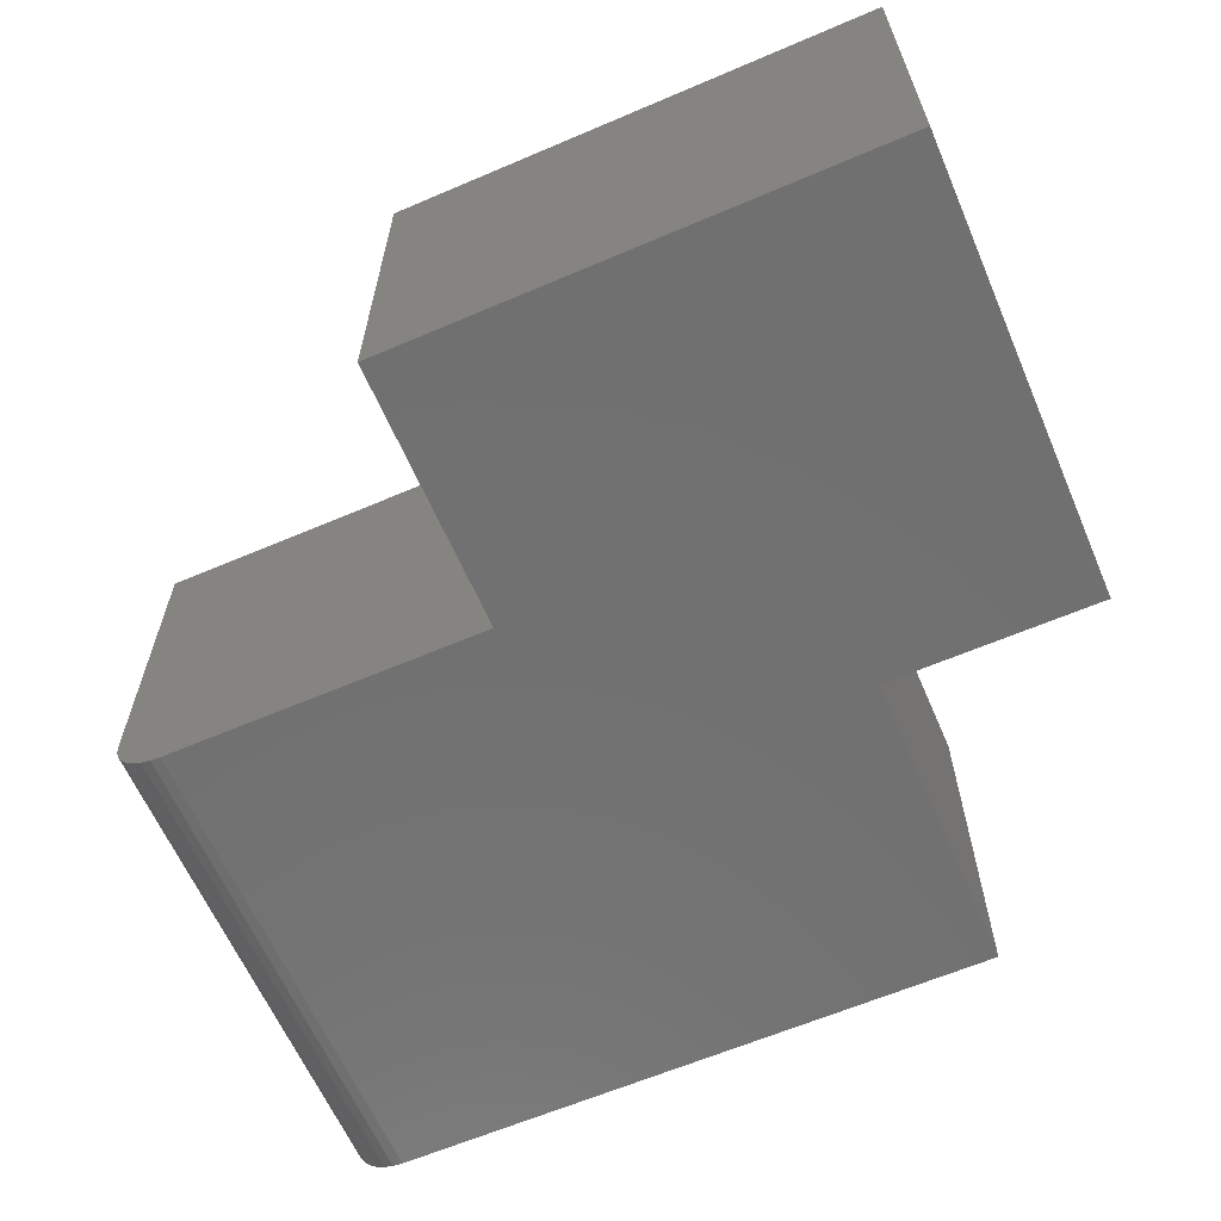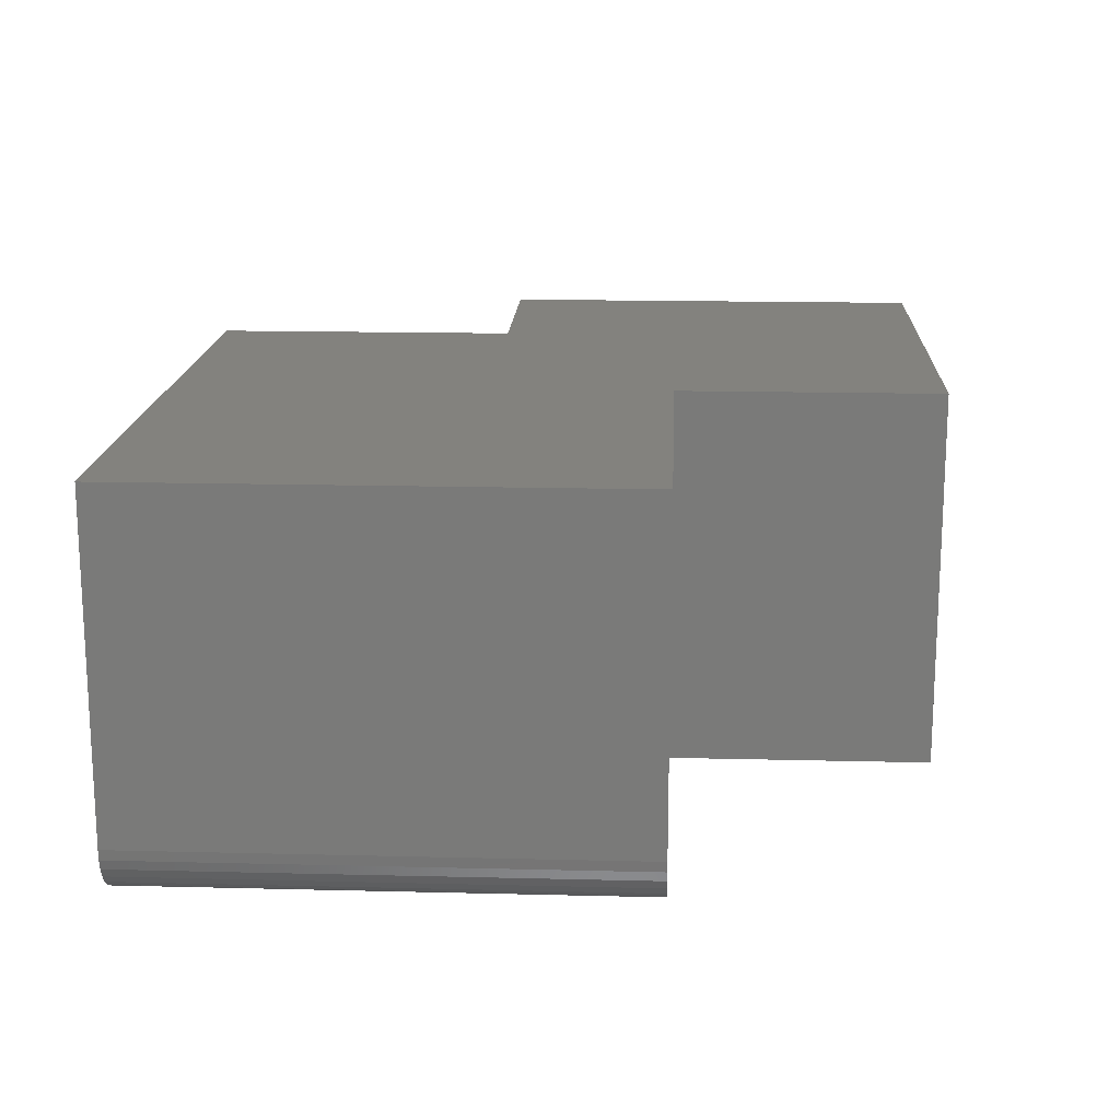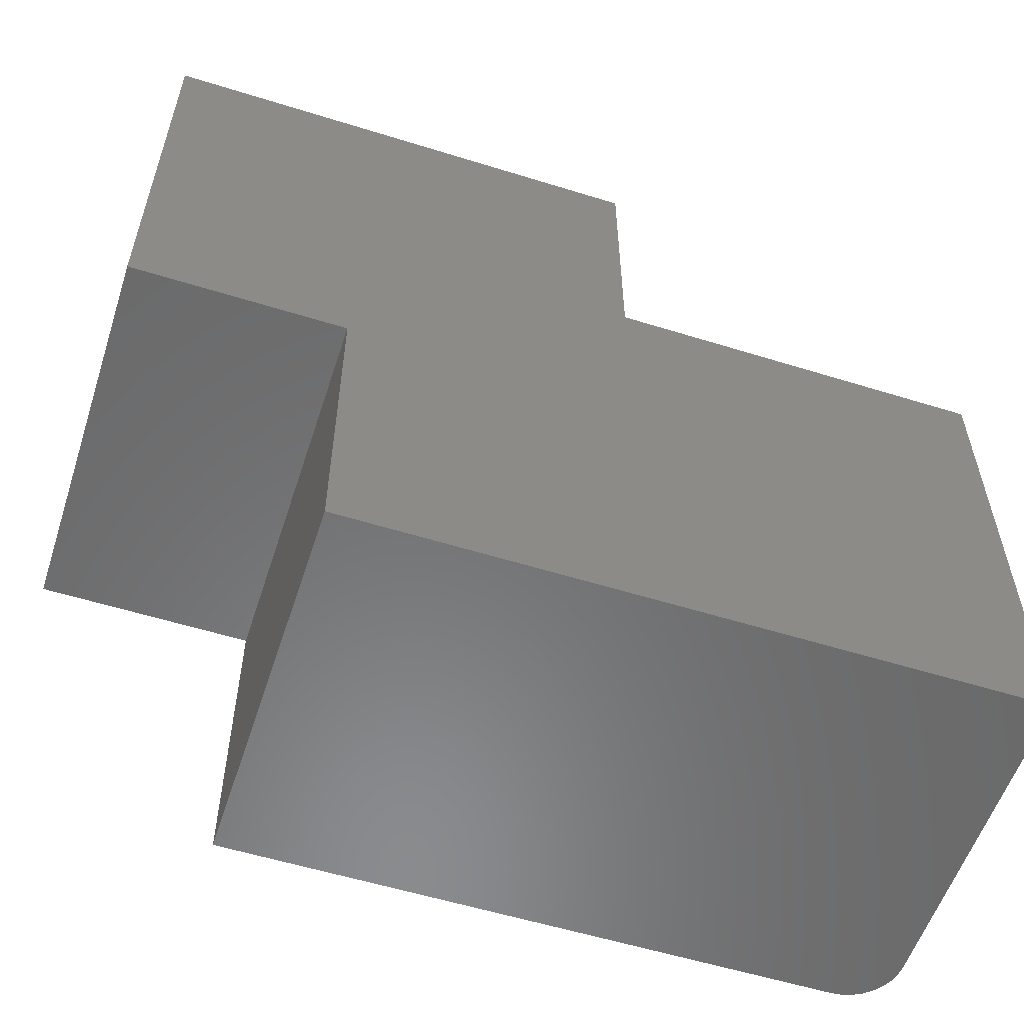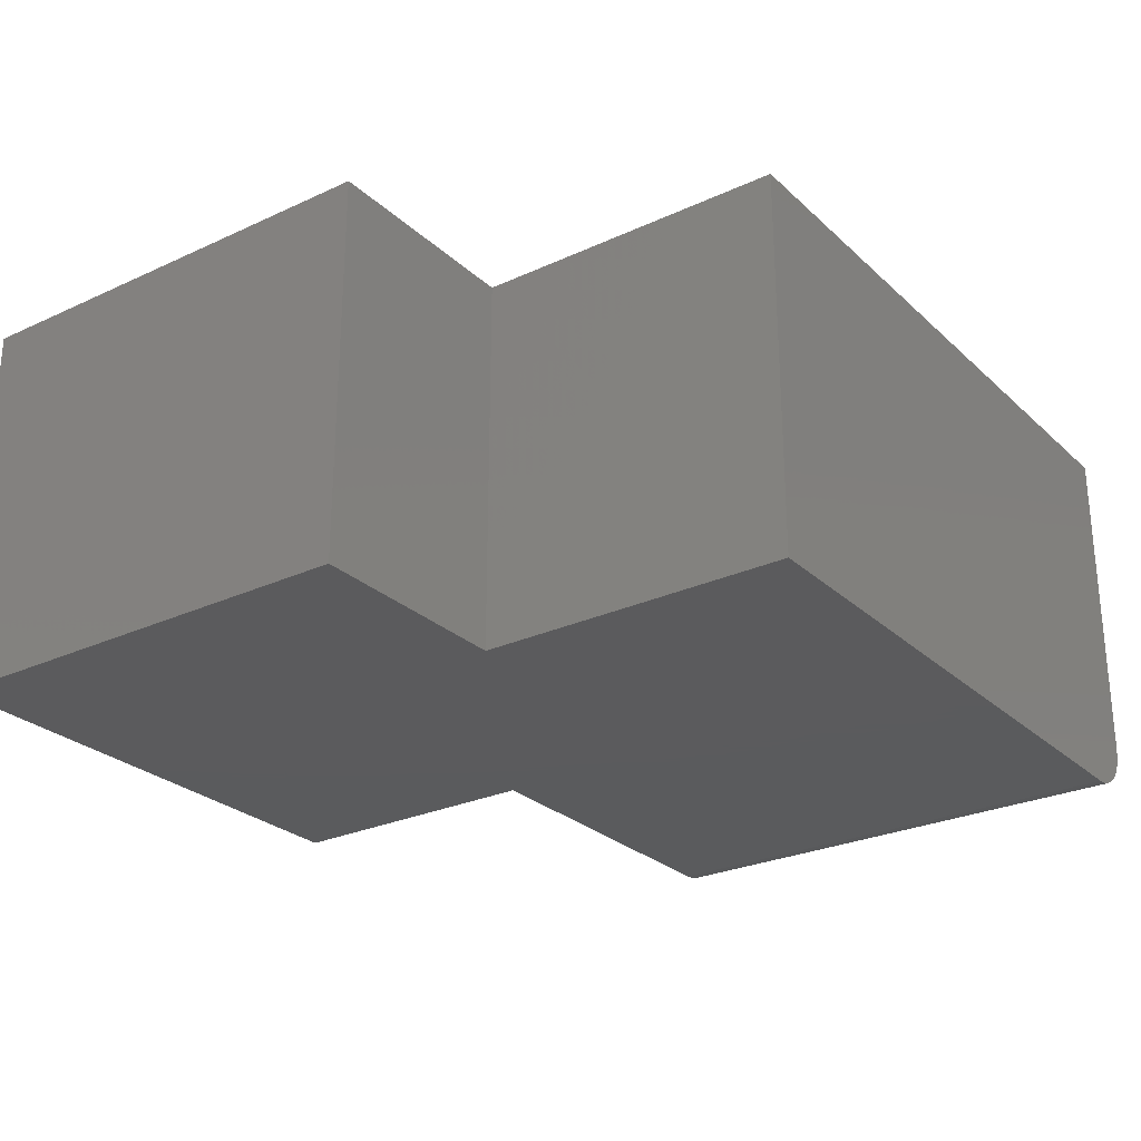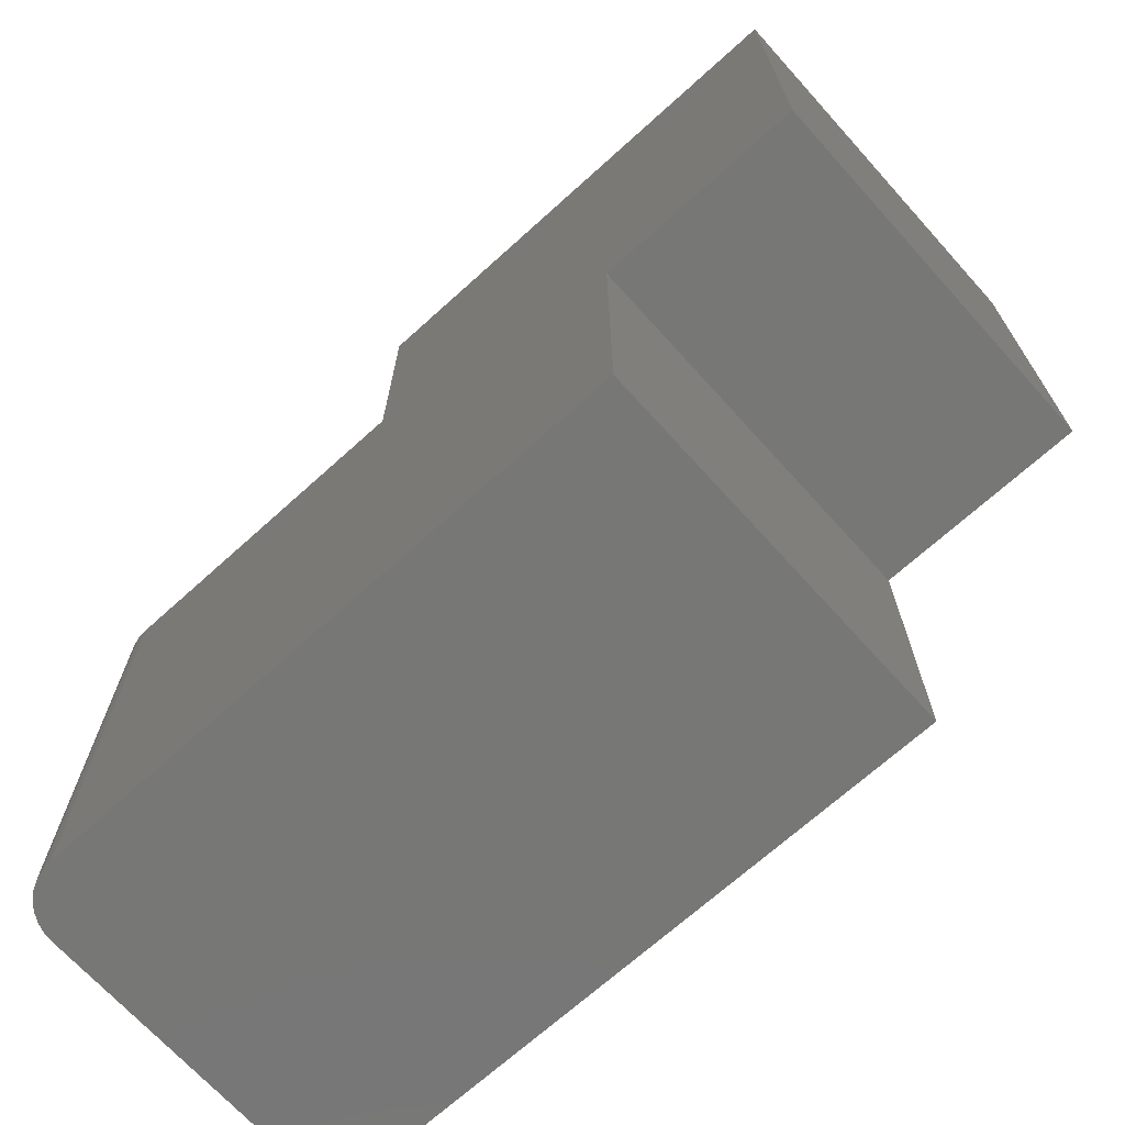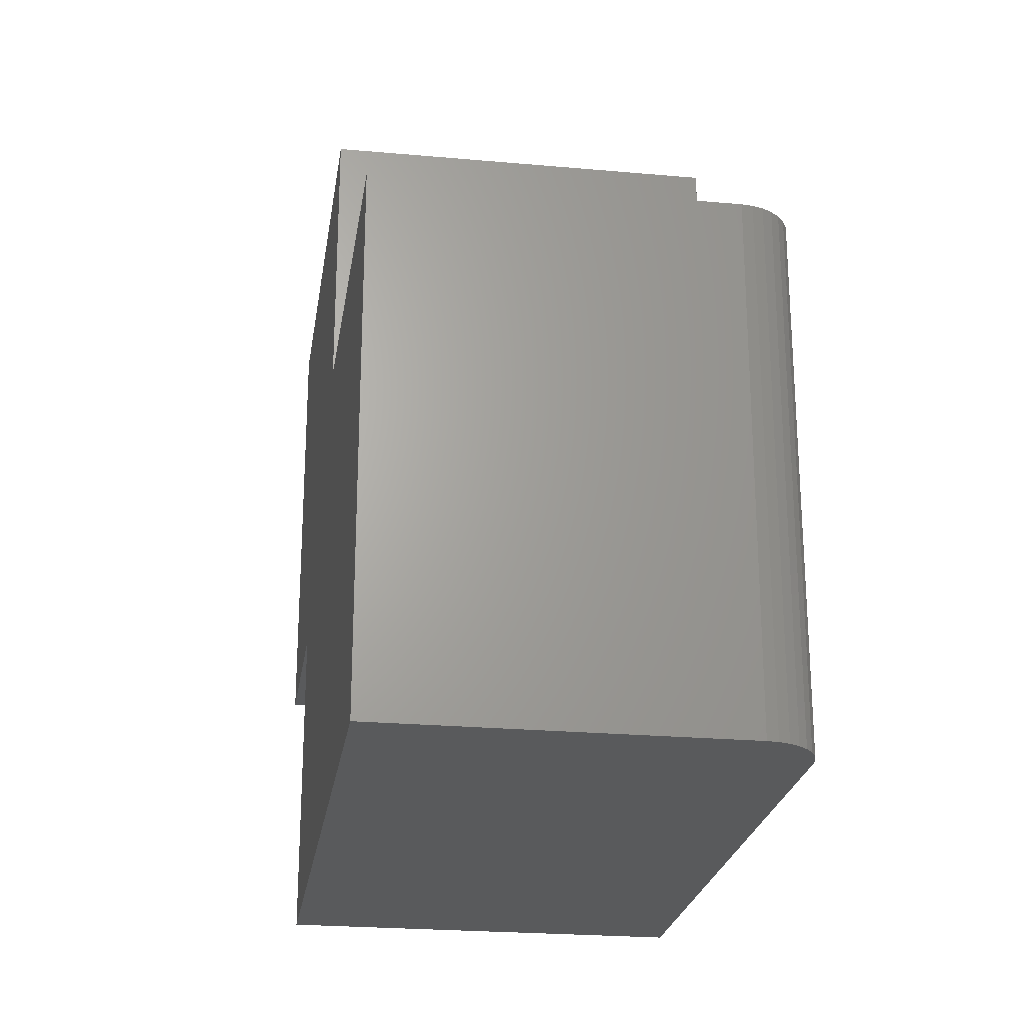
<metadata>
{"format":"stl","ext":"stl","renderer":"f3d","projection":"perspective","resolution":1024,"background":"white","views":[{"elev":-62.8,"azim":23.4,"up":"+Y"},{"elev":16.6,"azim":-87.1,"up":"+Y"},{"elev":-56.6,"azim":162.0,"up":"+Z"},{"elev":-26.7,"azim":125.7,"up":"+Y"},{"elev":-69.5,"azim":42.1,"up":"+Z"},{"elev":-23.9,"azim":-98.5,"up":"+Z"}]}
</metadata>
<code>
# stl→obj: 32 verts, 60 faces
v 0.75 -0.3438 0.7216
v 0.3059 -0.3438 0.7216
v 0.75 -0.3438 0.3187
v 0.3059 -0.3438 0.4831
v 0.5609 -0.3438 0.3187
v 0.01562 -0.3438 0.4831
v 0.5609 -0.3438 0.03906
v 0.01562 -0.3438 0.03906
v -0.03125 -0.2969 0.4831
v -0.03125 2.773e-17 0.4831
v -0.03125 -0.2969 0.03906
v -0.03125 0 0.03906
v -0.002313 -0.3402 0.4831
v 0.00648 -0.3428 0.4831
v 0.3059 4.879e-17 0.4831
v -0.03035 -0.306 0.4831
v -0.02768 -0.3148 0.4831
v -0.02335 -0.3229 0.4831
v -0.01752 -0.33 0.4831
v -0.01042 -0.3359 0.4831
v -0.01752 -0.33 0.03906
v -0.002313 -0.3402 0.03906
v -0.01042 -0.3359 0.03906
v 0.5609 3.698e-17 0.03906
v 0.00648 -0.3428 0.03906
v -0.02335 -0.3229 0.03906
v -0.02768 -0.3148 0.03906
v -0.03035 -0.306 0.03906
v 0.75 6.625e-17 0.3187
v 0.3059 6.368e-17 0.7216
v 0.75 9.142e-17 0.7216
v 0.5609 5.444e-17 0.3187
f 1 2 3
f 3 2 4
f 3 4 5
f 5 4 6
f 5 6 7
f 7 6 8
f 9 10 11
f 11 10 12
f 6 13 14
f 4 15 10
f 4 10 9
f 4 9 16
f 4 16 17
f 4 17 18
f 4 18 19
f 4 19 20
f 4 20 13
f 4 13 6
f 21 22 23
f 24 7 8
f 24 8 25
f 24 25 12
f 25 22 21
f 25 21 26
f 25 26 27
f 25 27 28
f 25 28 11
f 25 11 12
f 9 11 16
f 16 11 28
f 16 28 17
f 17 28 27
f 17 27 18
f 18 27 26
f 18 26 19
f 19 26 21
f 19 21 20
f 20 21 23
f 20 23 13
f 13 23 22
f 13 22 14
f 14 22 25
f 14 25 6
f 6 25 8
f 29 30 31
f 30 29 15
f 15 29 32
f 15 32 10
f 10 32 24
f 10 24 12
f 30 15 2
f 2 15 4
f 1 31 2
f 2 31 30
f 3 29 1
f 1 29 31
f 32 29 5
f 5 29 3
f 24 32 7
f 7 32 5

</code>
